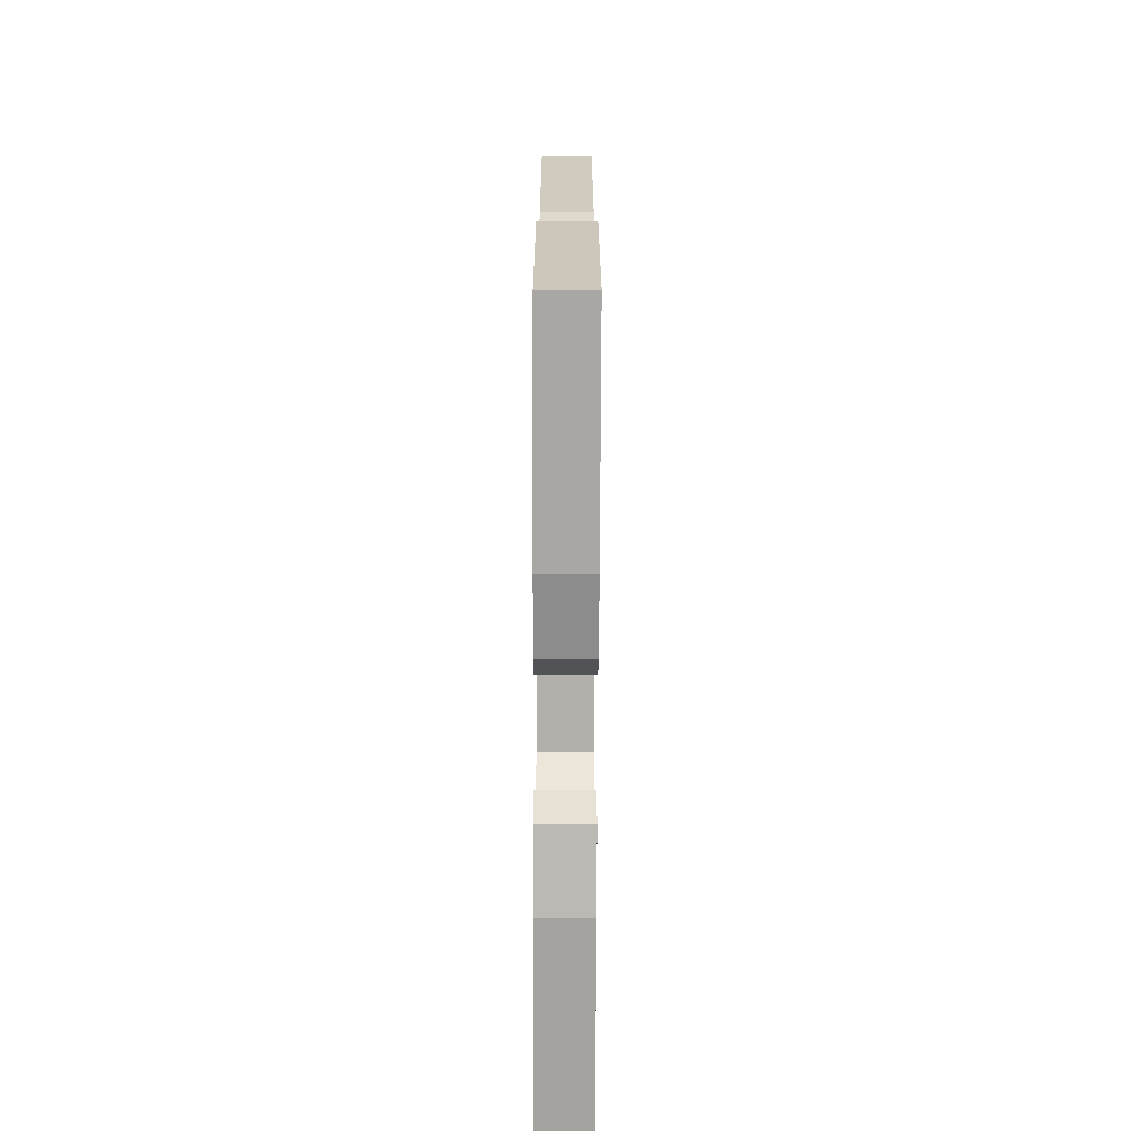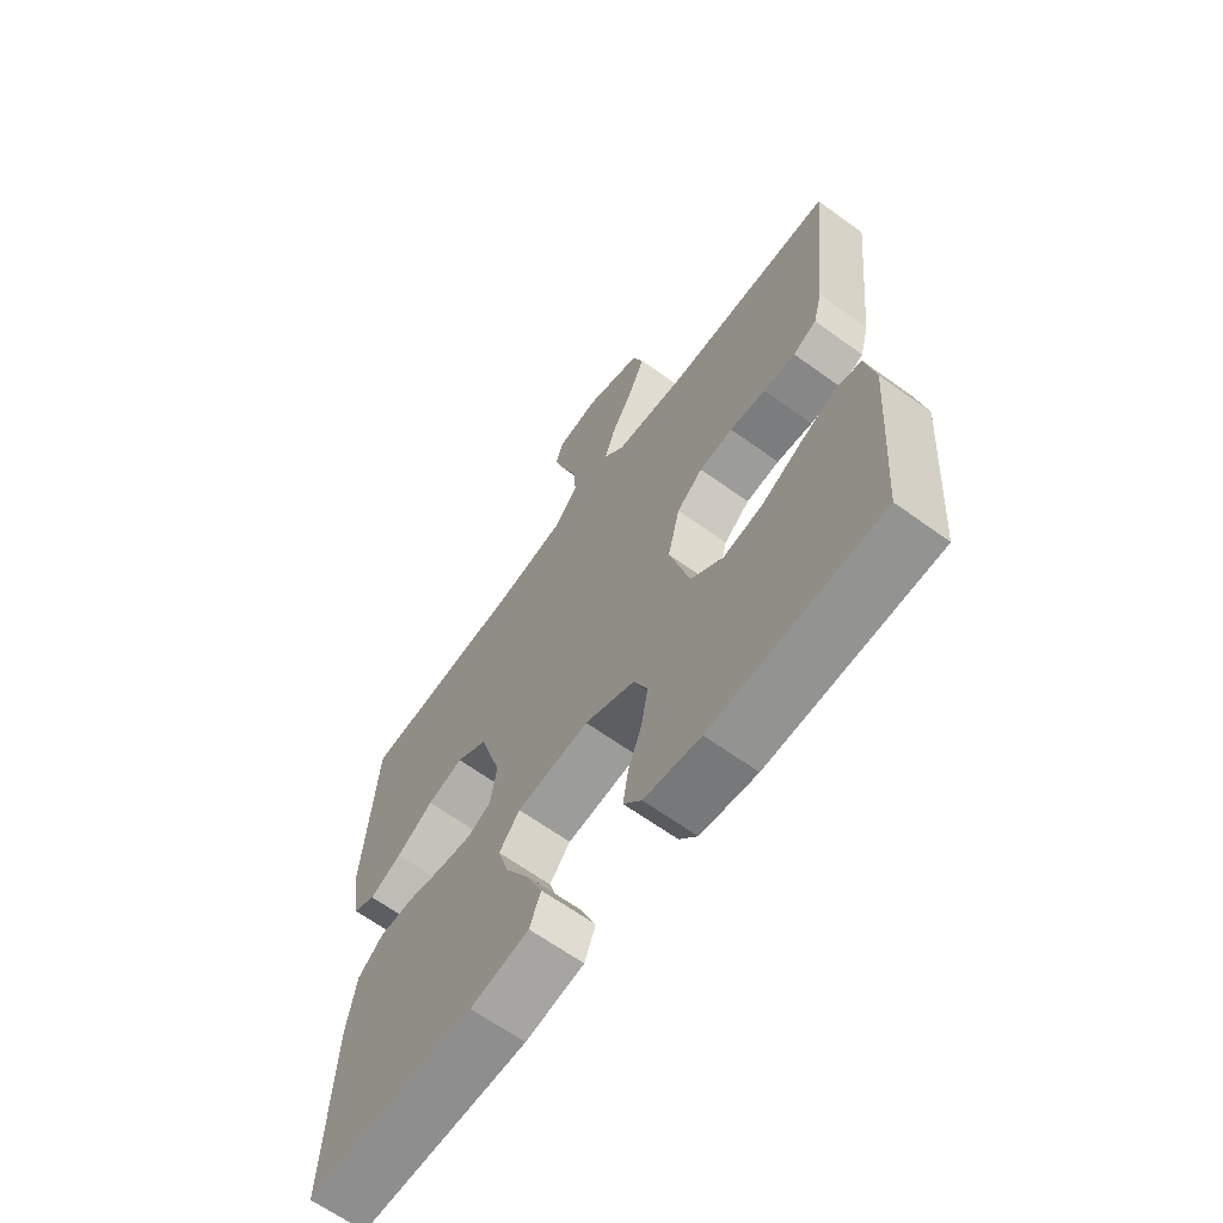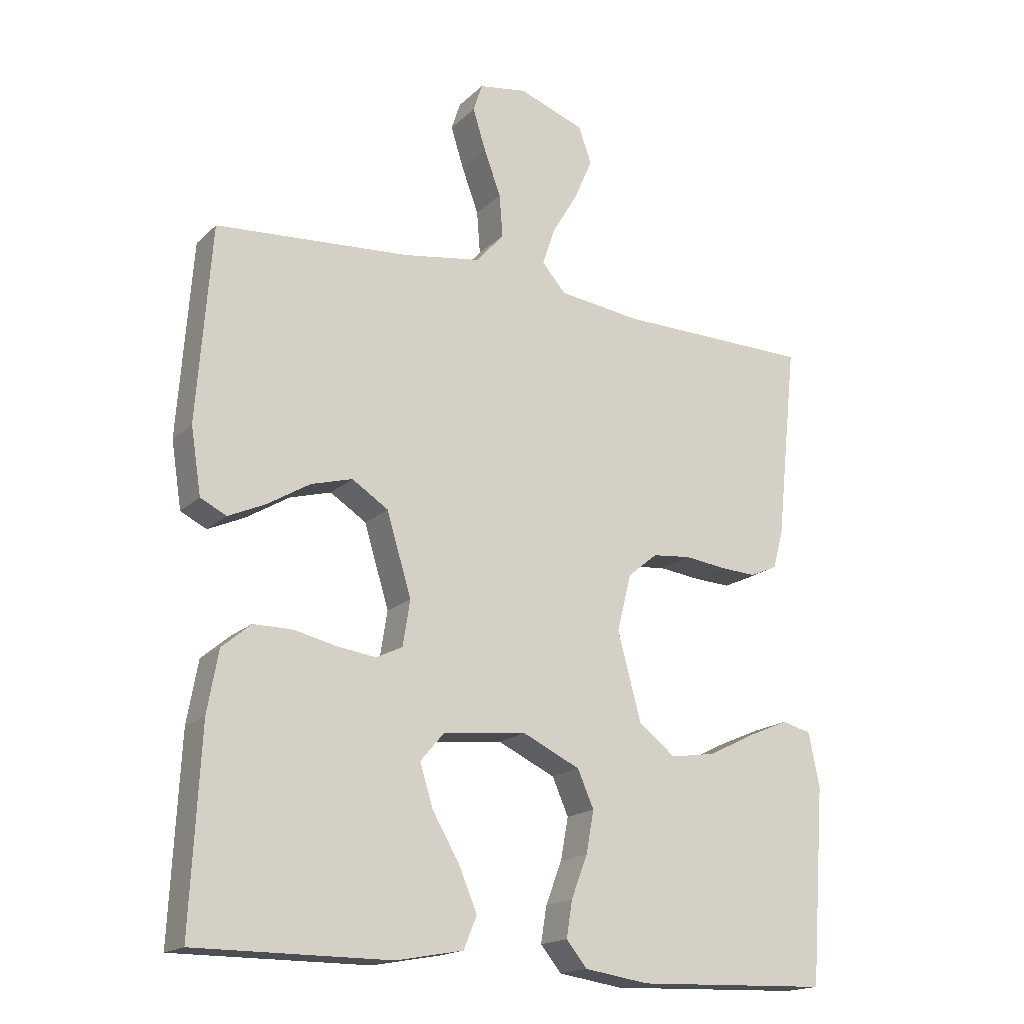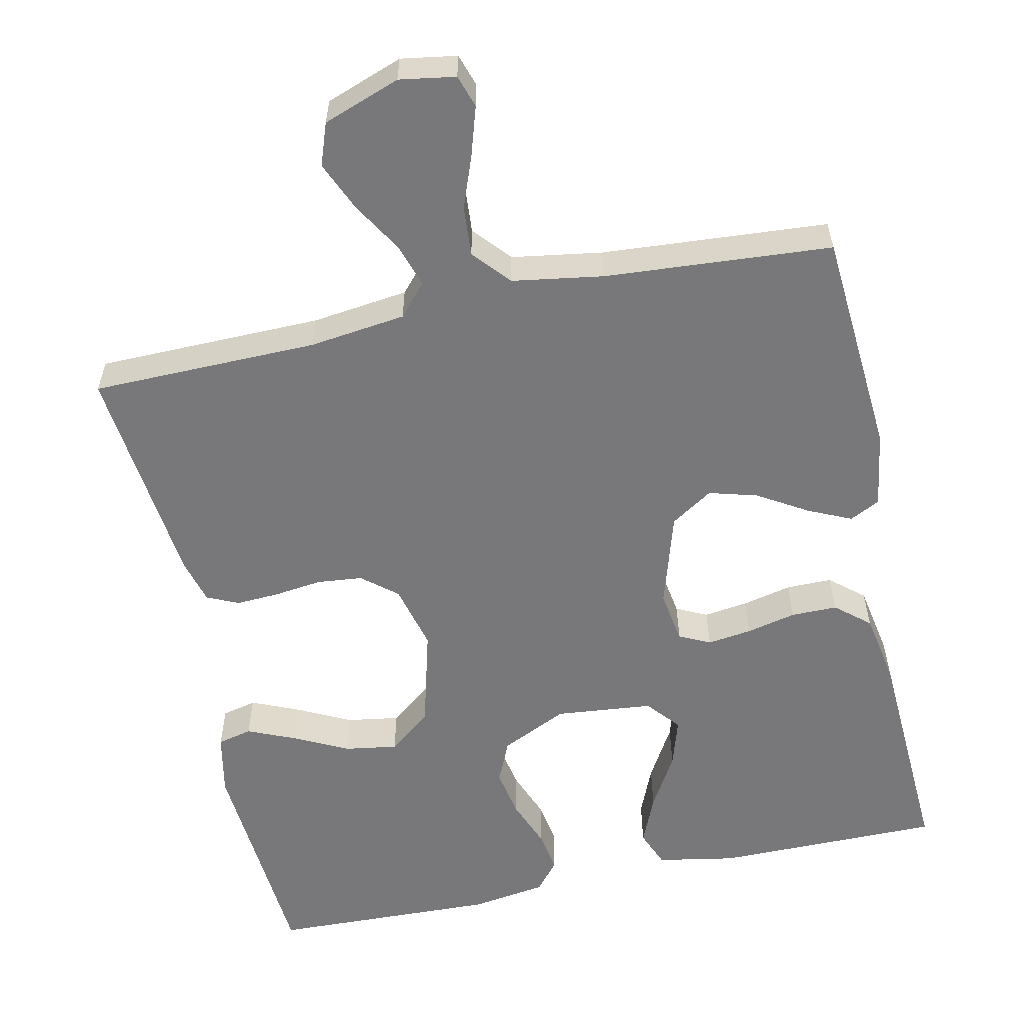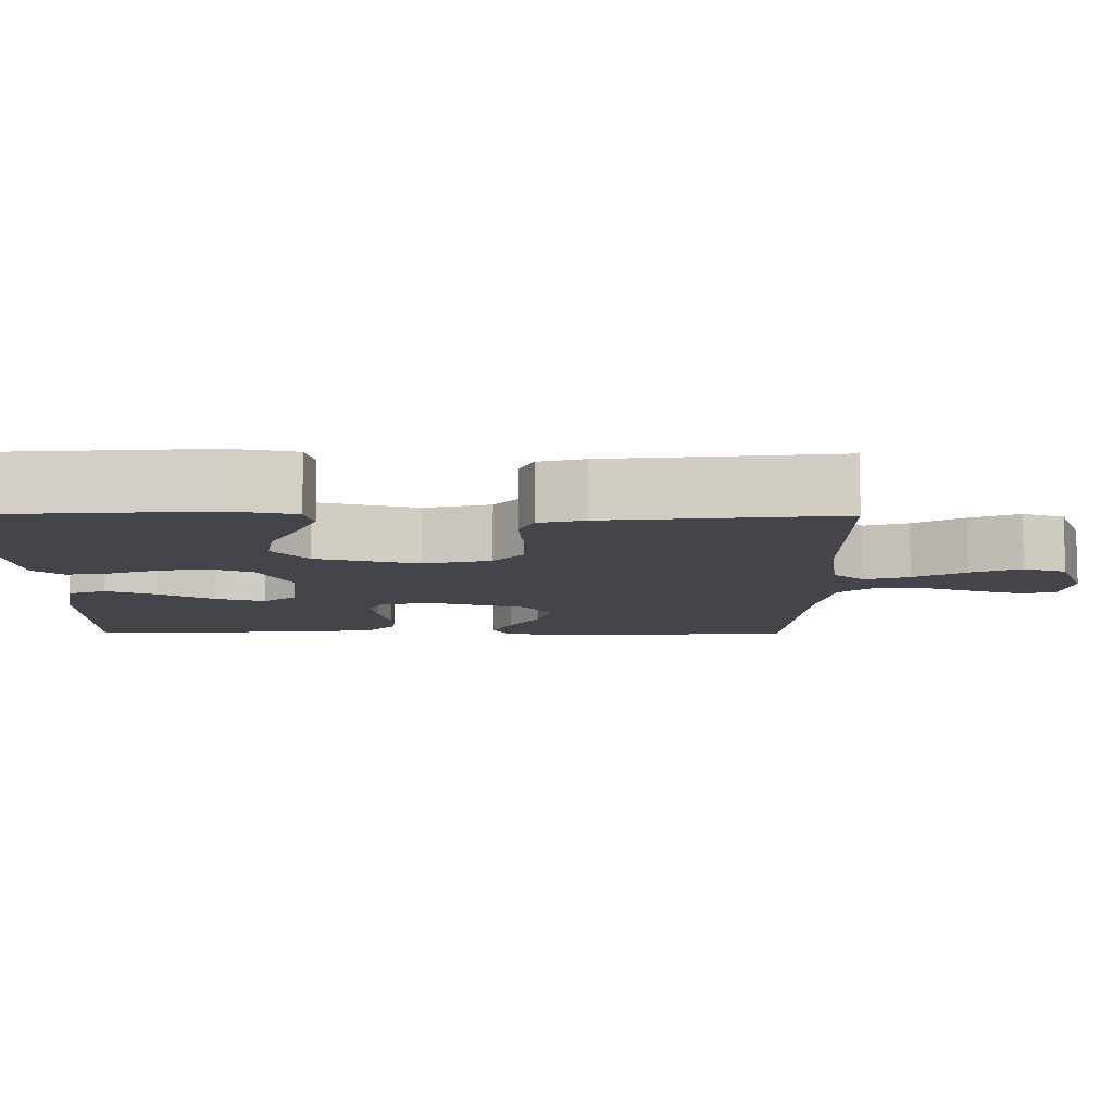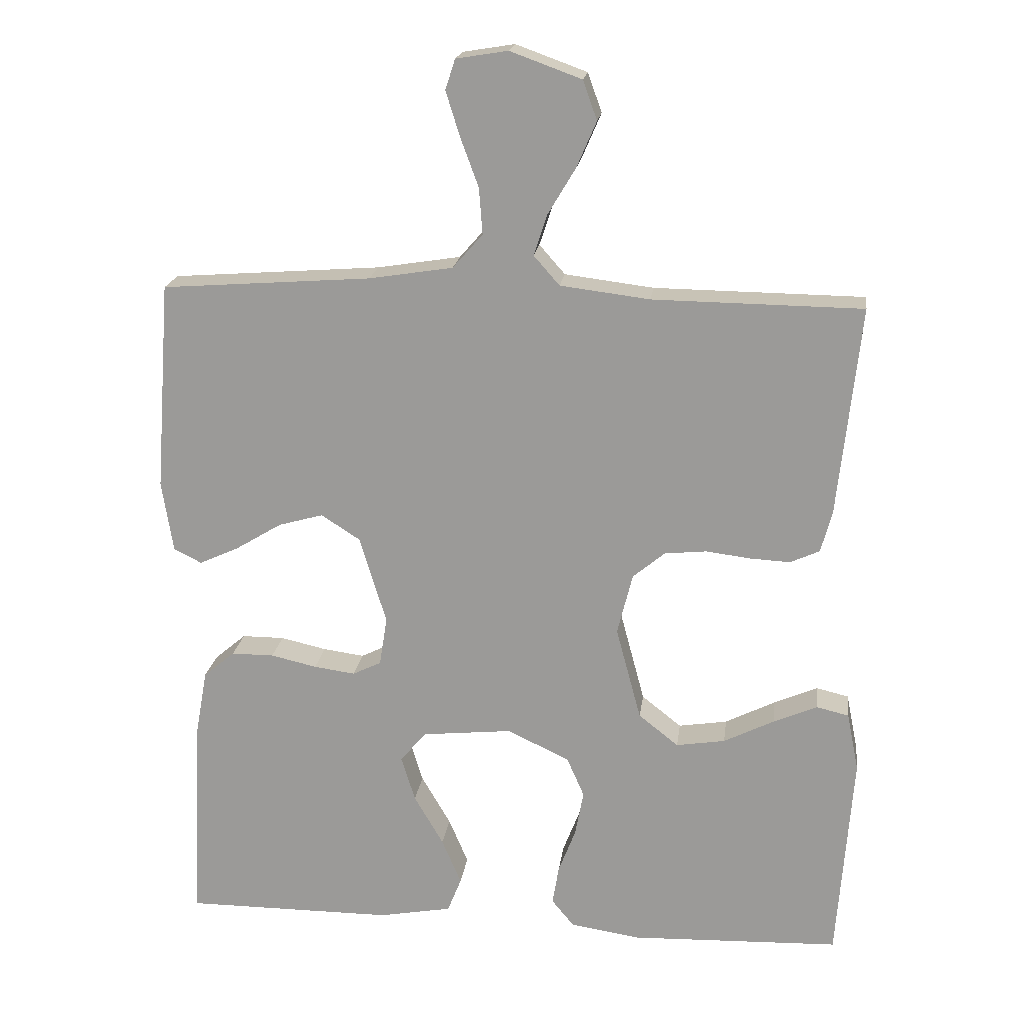
<metadata>
{"format":"obj","ext":"obj","renderer":"f3d","projection":"perspective","resolution":1024,"background":"white","views":[{"elev":-72.8,"azim":-90.2,"up":"+Z"},{"elev":-65.0,"azim":-126.0,"up":"+Z"},{"elev":-17.6,"azim":149.9,"up":"+Z"},{"elev":-57.5,"azim":12.2,"up":"+Y"},{"elev":-9.2,"azim":-90.4,"up":"+Y"},{"elev":19.2,"azim":-172.6,"up":"+Z"}]}
</metadata>
<code>
v 0.5 0.07 -0.5
v 0.2 0.07 -0.5
v 0.096 0.07 -0.481
v 0.076 0.07 -0.431
v 0.104 0.07 -0.365
v 0.146 0.07 -0.293
v 0.166 0.07 -0.228
v 0.129 0.07 -0.184
v 0 0.07 -0.171
v -0.089 0.07 -0.213
v -0.114 0.07 -0.27
v -0.102 0.07 -0.335
v -0.077 0.07 -0.4
v -0.068 0.07 -0.456
v -0.1 0.07 -0.495
v -0.2 0.07 -0.51
v -0.5 0.07 -0.5
v -0.522 0.07 -0.2
v -0.505 0.07 -0.116
v -0.459 0.07 -0.105
v -0.396 0.07 -0.132
v -0.324 0.07 -0.168
v -0.254 0.07 -0.179
v -0.197 0.07 -0.134
v -0.161 0.07 0
v -0.183 0.07 0.088
v -0.229 0.07 0.126
v -0.289 0.07 0.132
v -0.353 0.07 0.124
v -0.41 0.07 0.121
v -0.452 0.07 0.14
v -0.468 0.07 0.2
v -0.5 0.07 0.5
v -0.2 0.07 0.504
v -0.072 0.07 0.52
v -0.035 0.07 0.562
v -0.054 0.07 0.62
v -0.094 0.07 0.687
v -0.122 0.07 0.752
v -0.102 0.07 0.808
v 0 0.07 0.845
v 0.074 0.07 0.833
v 0.088 0.07 0.79
v 0.068 0.07 0.726
v 0.042 0.07 0.656
v 0.037 0.07 0.59
v 0.08 0.07 0.541
v 0.2 0.07 0.522
v 0.5 0.07 0.5
v 0.522 0.07 0.2
v 0.506 0.07 0.098
v 0.466 0.07 0.078
v 0.409 0.07 0.104
v 0.343 0.07 0.144
v 0.279 0.07 0.162
v 0.223 0.07 0.126
v 0.185 0.07 0
v 0.196 0.07 -0.07
v 0.237 0.07 -0.09
v 0.296 0.07 -0.082
v 0.362 0.07 -0.067
v 0.423 0.07 -0.067
v 0.468 0.07 -0.105
v 0.485 0.07 -0.2
v 0.5 0 -0.5
v 0.2 0 -0.5
v 0.096 0 -0.481
v 0.076 0 -0.431
v 0.104 0 -0.365
v 0.146 0 -0.293
v 0.166 0 -0.228
v 0.129 0 -0.184
v 0 0 -0.171
v -0.089 0 -0.213
v -0.114 0 -0.27
v -0.102 0 -0.335
v -0.077 0 -0.4
v -0.068 0 -0.456
v -0.1 0 -0.495
v -0.2 0 -0.51
v -0.5 0 -0.5
v -0.522 0 -0.2
v -0.505 0 -0.116
v -0.459 0 -0.105
v -0.396 0 -0.132
v -0.324 0 -0.168
v -0.254 0 -0.179
v -0.197 0 -0.134
v -0.161 0 0
v -0.183 0 0.088
v -0.229 0 0.126
v -0.289 0 0.132
v -0.353 0 0.124
v -0.41 0 0.121
v -0.452 0 0.14
v -0.468 0 0.2
v -0.5 0 0.5
v -0.2 0 0.504
v -0.072 0 0.52
v -0.035 0 0.562
v -0.054 0 0.62
v -0.094 0 0.687
v -0.122 0 0.752
v -0.102 0 0.808
v 0 0 0.845
v 0.074 0 0.833
v 0.088 0 0.79
v 0.068 0 0.726
v 0.042 0 0.656
v 0.037 0 0.59
v 0.08 0 0.541
v 0.2 0 0.522
v 0.5 0 0.5
v 0.522 0 0.2
v 0.506 0 0.098
v 0.466 0 0.078
v 0.409 0 0.104
v 0.343 0 0.144
v 0.279 0 0.162
v 0.223 0 0.126
v 0.185 0 0
v 0.196 0 -0.07
v 0.237 0 -0.09
v 0.296 0 -0.082
v 0.362 0 -0.067
v 0.423 0 -0.067
v 0.468 0 -0.105
v 0.485 0 -0.2
f 60 61 62 63
f 59 60 63 64
f 51 52 53 54
f 49 50 51 54
f 48 49 54 55
f 47 48 55 56
f 42 43 44 45
f 40 41 42 45
f 40 45 46
f 37 38 39 40
f 36 37 40 46
f 35 36 46 47
f 31 32 33 34
f 31 34 35
f 28 29 30 31
f 28 31 35 47
f 19 20 21 22
f 17 18 19 22
f 17 22 23
f 16 17 23 24
f 12 13 14 15
f 11 12 15 16
f 3 4 5 6
f 3 6 7
f 2 3 7
f 59 64 1 2
f 58 59 2 7
f 57 58 7 8
f 56 57 8 9
f 27 28 47 56
f 26 27 56
f 25 26 56 9
f 11 16 24 25
f 10 11 25
f 9 10 25
f 127 126 125 124
f 128 127 124 123
f 118 117 116 115
f 118 115 114 113
f 119 118 113 112
f 120 119 112 111
f 109 108 107 106
f 109 106 105 104
f 110 109 104
f 104 103 102 101
f 110 104 101 100
f 111 110 100 99
f 98 97 96 95
f 99 98 95
f 95 94 93 92
f 111 99 95 92
f 86 85 84 83
f 86 83 82 81
f 87 86 81
f 88 87 81 80
f 79 78 77 76
f 80 79 76 75
f 70 69 68 67
f 71 70 67
f 71 67 66
f 66 65 128 123
f 71 66 123 122
f 72 71 122 121
f 73 72 121 120
f 120 111 92 91
f 120 91 90
f 73 120 90 89
f 89 88 80 75
f 89 75 74
f 89 74 73
f 1 65 66 2
f 2 66 67 3
f 3 67 68 4
f 4 68 69 5
f 5 69 70 6
f 6 70 71 7
f 7 71 72 8
f 8 72 73 9
f 9 73 74 10
f 10 74 75 11
f 11 75 76 12
f 12 76 77 13
f 13 77 78 14
f 14 78 79 15
f 15 79 80 16
f 16 80 81 17
f 17 81 82 18
f 18 82 83 19
f 19 83 84 20
f 20 84 85 21
f 21 85 86 22
f 22 86 87 23
f 23 87 88 24
f 24 88 89 25
f 25 89 90 26
f 26 90 91 27
f 27 91 92 28
f 28 92 93 29
f 29 93 94 30
f 30 94 95 31
f 31 95 96 32
f 32 96 97 33
f 33 97 98 34
f 34 98 99 35
f 35 99 100 36
f 36 100 101 37
f 37 101 102 38
f 38 102 103 39
f 39 103 104 40
f 40 104 105 41
f 41 105 106 42
f 42 106 107 43
f 43 107 108 44
f 44 108 109 45
f 45 109 110 46
f 46 110 111 47
f 47 111 112 48
f 48 112 113 49
f 49 113 114 50
f 50 114 115 51
f 51 115 116 52
f 52 116 117 53
f 53 117 118 54
f 54 118 119 55
f 55 119 120 56
f 56 120 121 57
f 57 121 122 58
f 58 122 123 59
f 59 123 124 60
f 60 124 125 61
f 61 125 126 62
f 62 126 127 63
f 63 127 128 64
f 64 128 65 1

</code>
